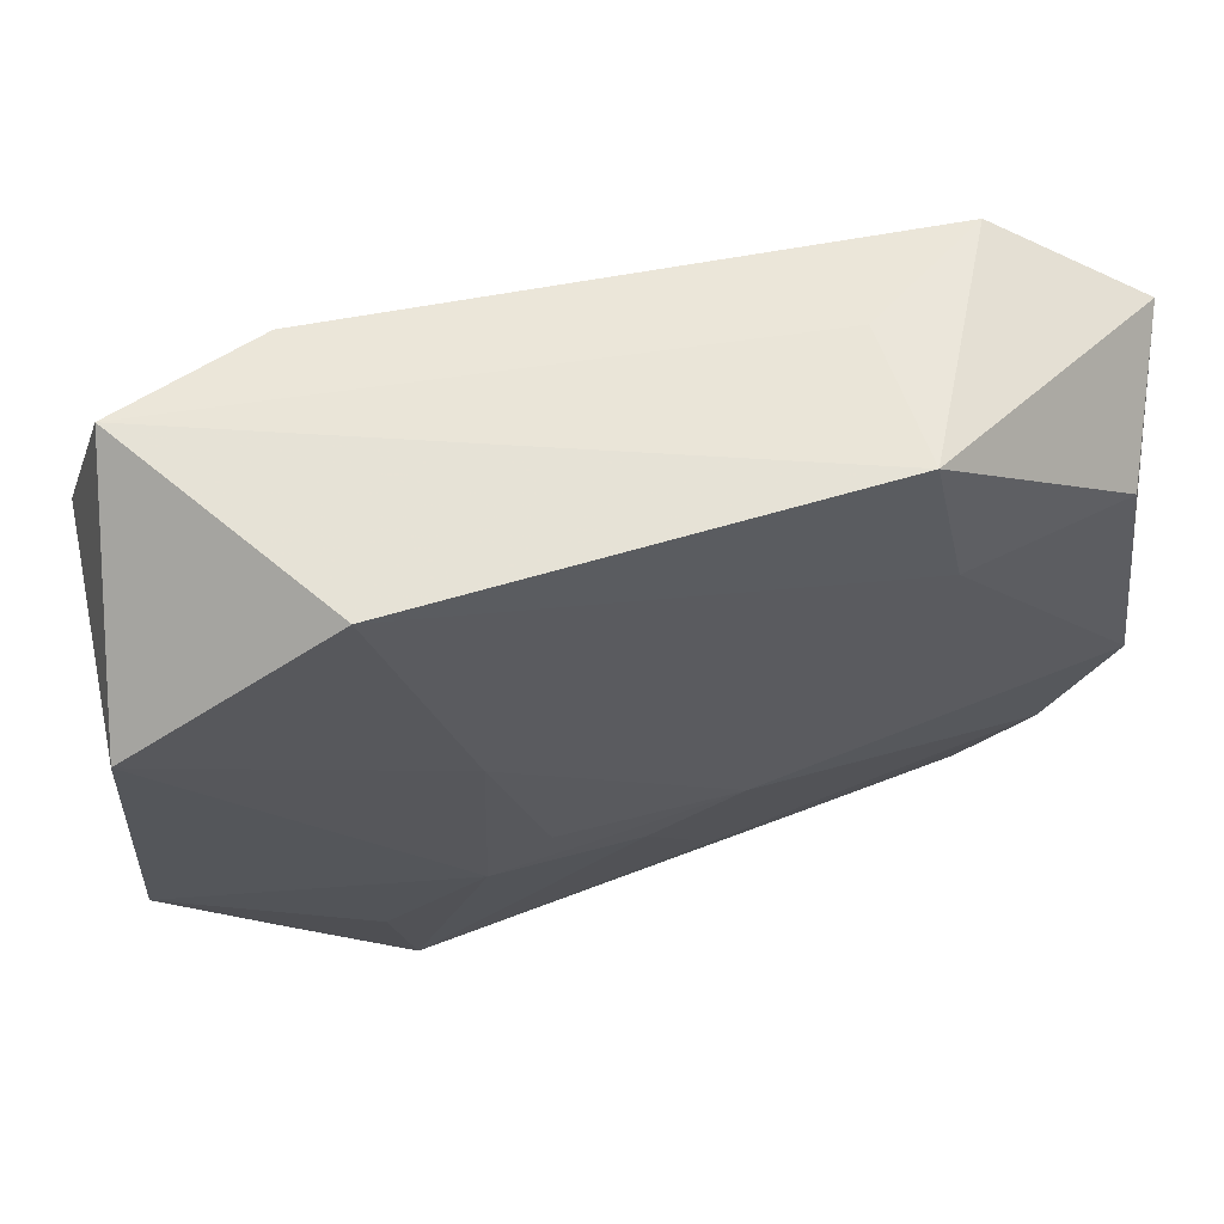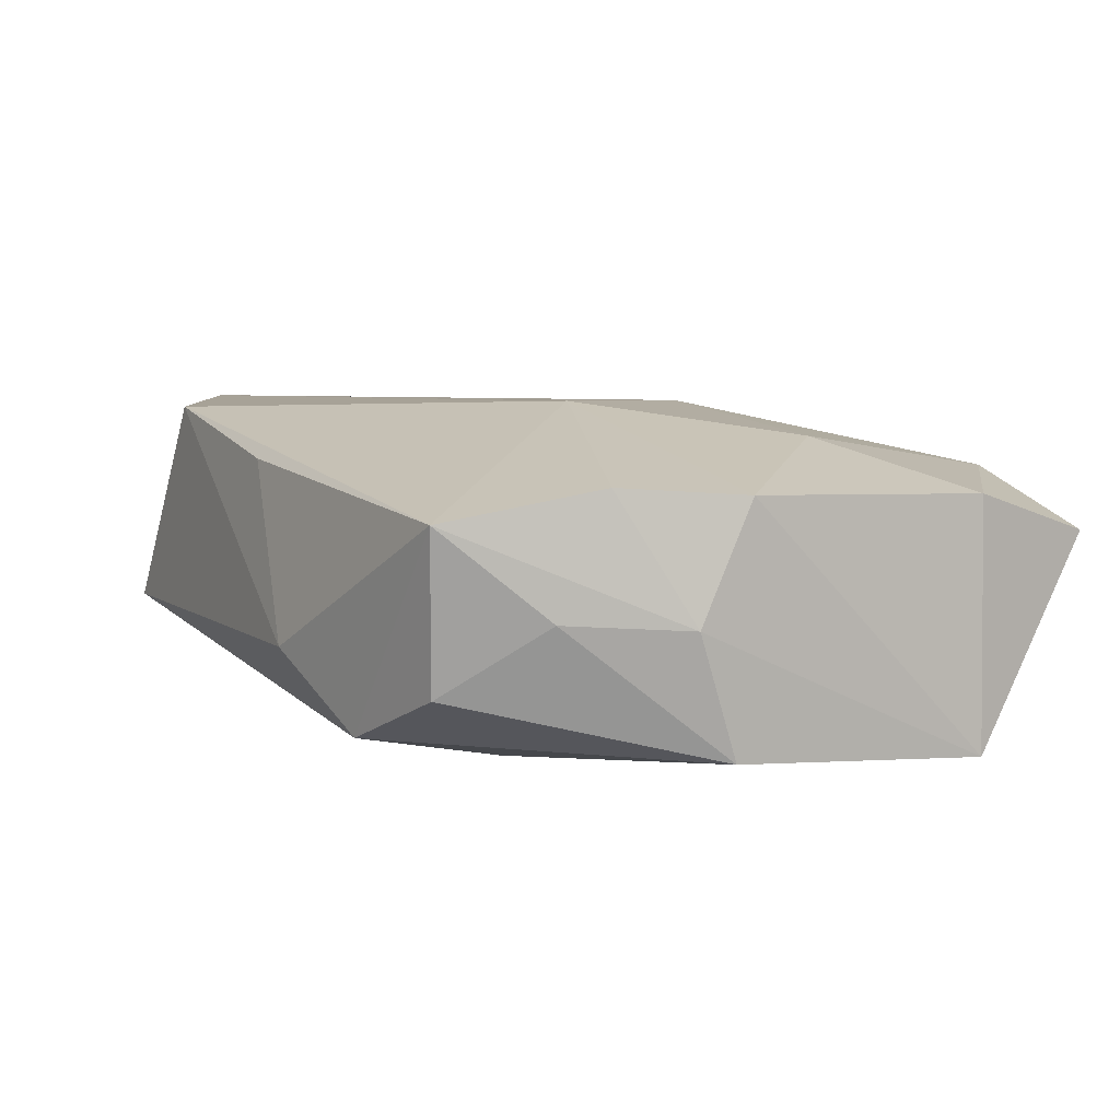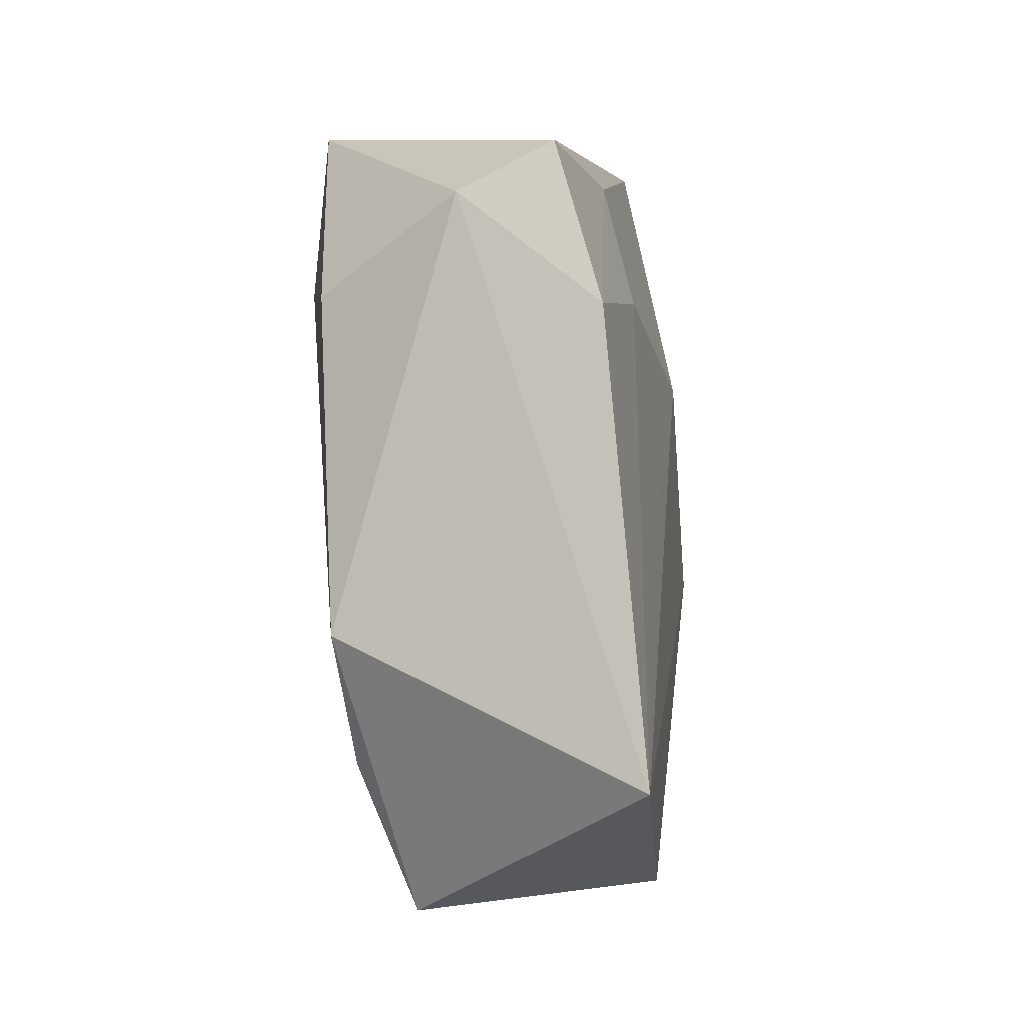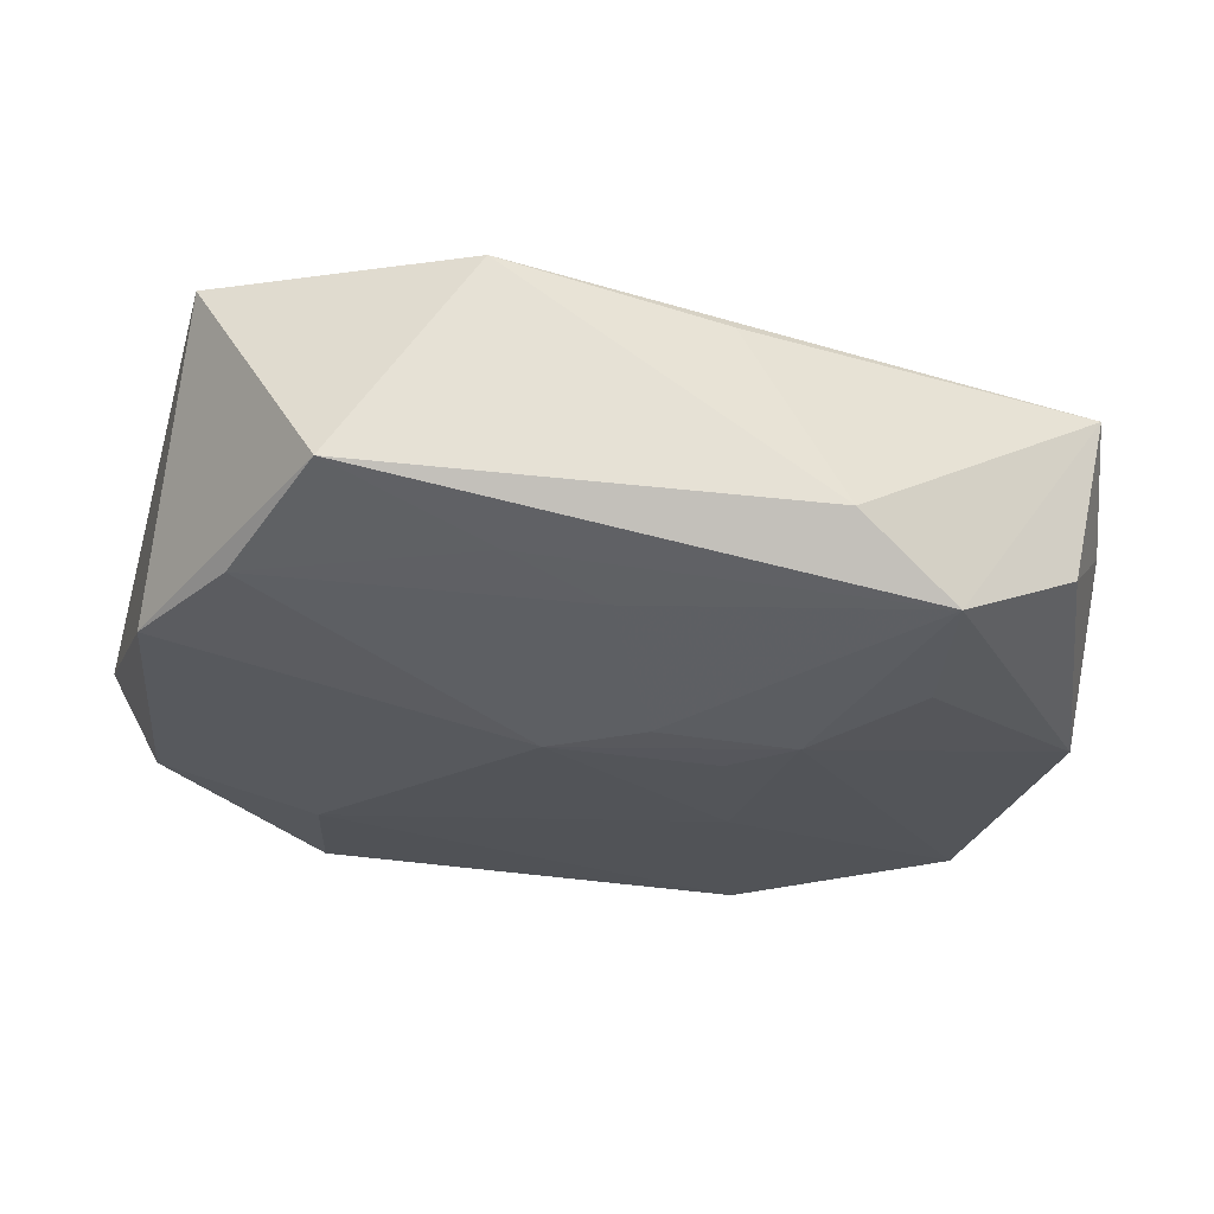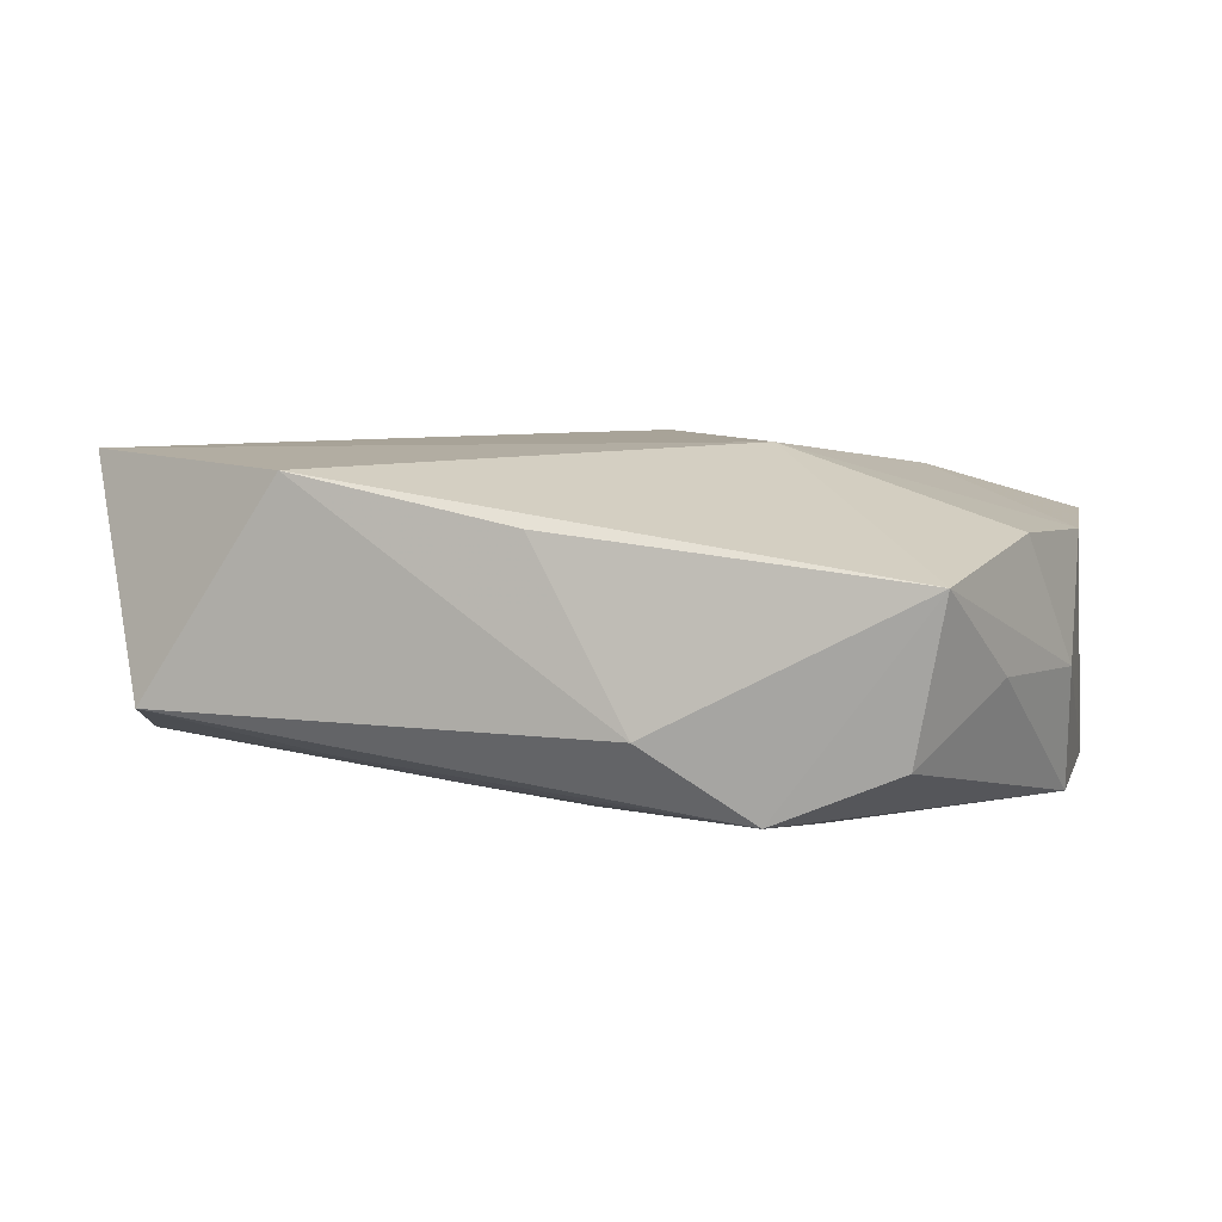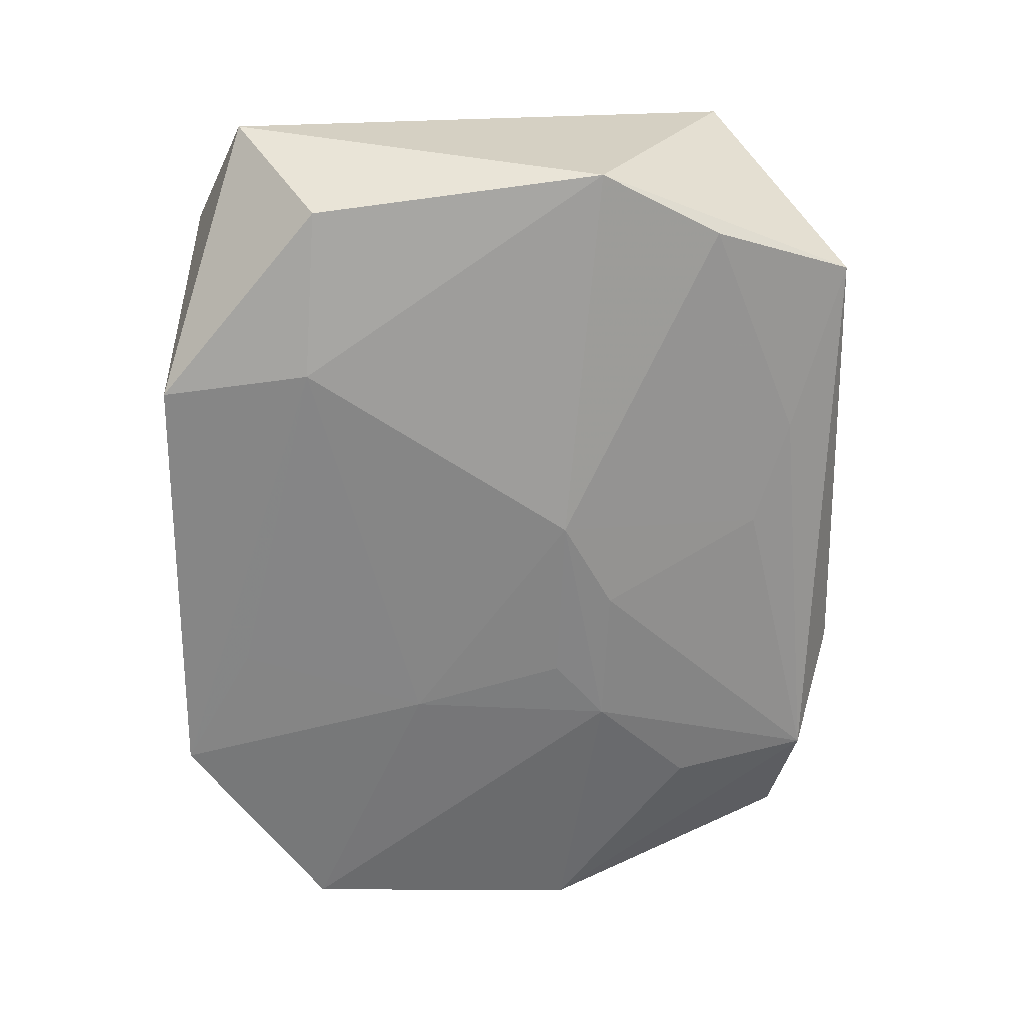
<metadata>
{"format":"obj","ext":"obj","renderer":"f3d","projection":"perspective","resolution":1024,"background":"white","views":[{"elev":59.4,"azim":165.4,"up":"+Y"},{"elev":6.1,"azim":60.4,"up":"+Z"},{"elev":4.1,"azim":-83.9,"up":"+Y"},{"elev":-23.9,"azim":-15.0,"up":"+Z"},{"elev":8.5,"azim":15.5,"up":"+Z"},{"elev":-60.8,"azim":-92.1,"up":"+Z"}]}
</metadata>
<code>
v 0.03711 -0.006194 0.008661
v 0.01825 -0.02942 -0.01002
v 0.03726 -0.01088 -0.0009186
v -0.005189 0.004616 0.01415
v 0.01987 0.02909 0.008824
v 0.03522 0.01668 0.007813
v -0.005844 -0.02288 -0.009597
v 0.03449 -0.01664 0.009424
v -0.006709 -0.005578 -0.01417
v -0.03273 -0.0176 -0.007855
v -0.02049 0.01725 -0.01328
v 0.03674 -0.007307 -0.01103
v 0.001954 0.009422 0.01418
v -0.03794 0.02416 0.0003014
v -0.03794 -0.007345 -0.008794
v -0.01794 0.02969 -0.01254
v 0.007893 -0.005519 -0.01432
v 0.02046 -0.01803 -0.01208
v 0.02819 -0.02786 -0.005912
v 0.001524 -0.03018 0.01016
v 0.01459 -0.008916 0.01483
v -0.03413 0.0169 -0.01008
v 0.01273 -0.00994 -0.01409
v 0.009553 -0.03185 -0.004017
v 0.01232 0.007122 -0.01438
v -0.01863 0.0003803 0.01345
v 0.03368 -0.02069 -0.0002568
v -0.02721 0.02869 0.006264
v 0.02345 0.00836 0.01199
v -0.0364 -0.01871 0.01401
v 0.03207 0.02969 0.004118
v -0.03046 0.01652 0.01014
v 0.03067 -0.02913 0.007015
v 0.03596 0.01638 -0.01287
v 0.01946 0.02872 -0.01373
v -0.01451 -0.02559 -0.007533
v -0.01682 -0.02956 0.01371
v -0.01406 0.02591 0.00909
v 0.000691 -0.01002 -0.01383
v -0.01726 0.01666 0.01171
v 0.00821 0.02304 -0.01371
v -0.02845 -0.02957 -0.003995
v -0.01709 0.02969 -0.0008392
f 16 31 35
f 9 15 11
f 16 35 11
f 14 15 30
f 21 30 37
f 34 35 31
f 3 12 34
f 34 1 3
f 21 1 29
f 29 13 21
f 5 13 29
f 43 31 16
f 43 5 31
f 41 11 35
f 22 14 16
f 15 14 22
f 16 11 22
f 22 11 15
f 27 12 3
f 27 19 12
f 12 19 2
f 35 34 25
f 25 41 35
f 9 11 25
f 11 41 25
f 32 14 30
f 31 5 6
f 5 29 6
f 6 34 31
f 6 29 1
f 1 34 6
f 5 43 28
f 14 32 28
f 16 14 28
f 28 43 16
f 33 27 3
f 19 27 33
f 33 2 19
f 21 37 33
f 33 37 20
f 10 15 9
f 9 25 17
f 40 32 30
f 40 13 5
f 3 1 8
f 8 33 3
f 8 1 21
f 21 33 8
f 7 10 9
f 42 37 30
f 30 15 42
f 15 10 42
f 23 34 12
f 9 17 23
f 23 25 34
f 23 17 25
f 13 40 4
f 4 30 21
f 21 13 4
f 5 28 38
f 38 40 5
f 38 28 32
f 32 40 38
f 39 7 9
f 2 7 39
f 9 23 39
f 39 23 2
f 20 37 24
f 37 42 24
f 24 42 2
f 24 33 20
f 2 33 24
f 36 7 2
f 2 42 36
f 10 7 36
f 36 42 10
f 12 2 18
f 18 23 12
f 2 23 18
f 26 40 30
f 30 4 26
f 26 4 40

</code>
